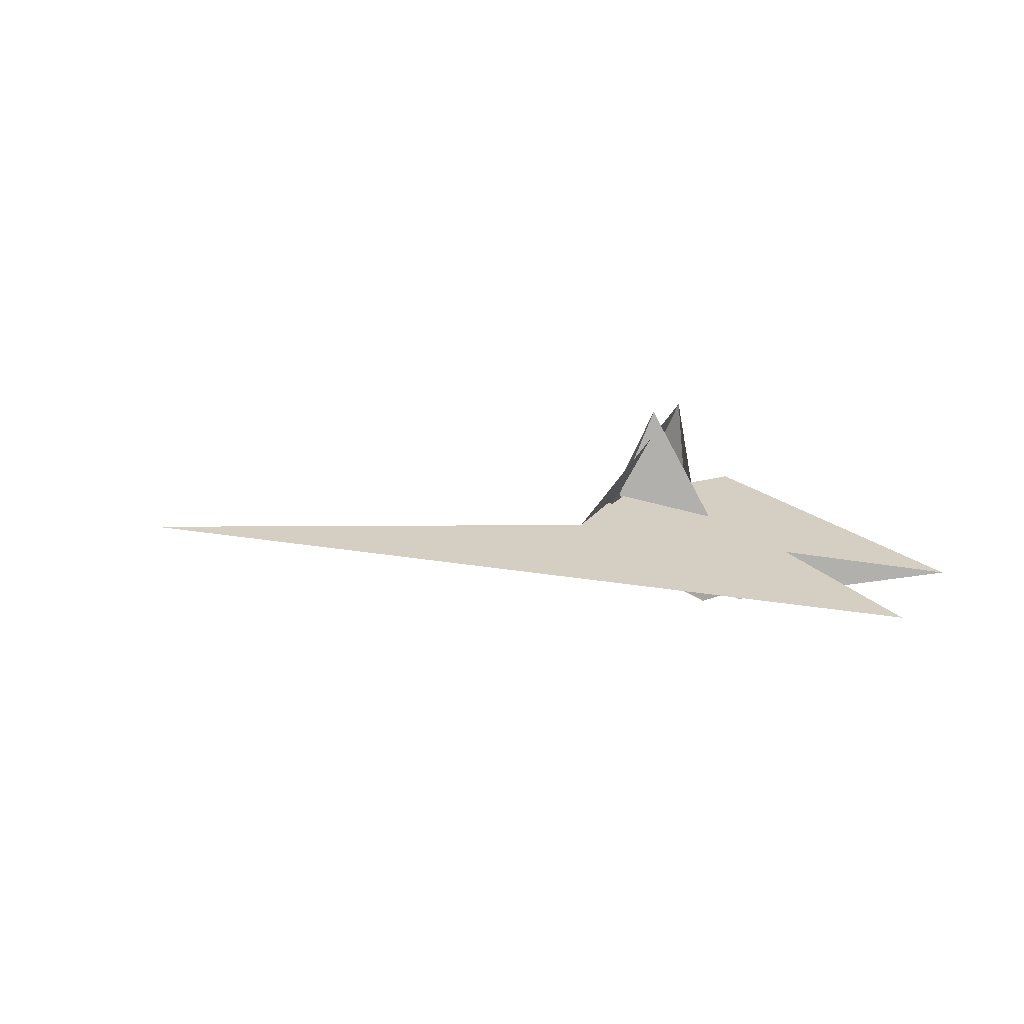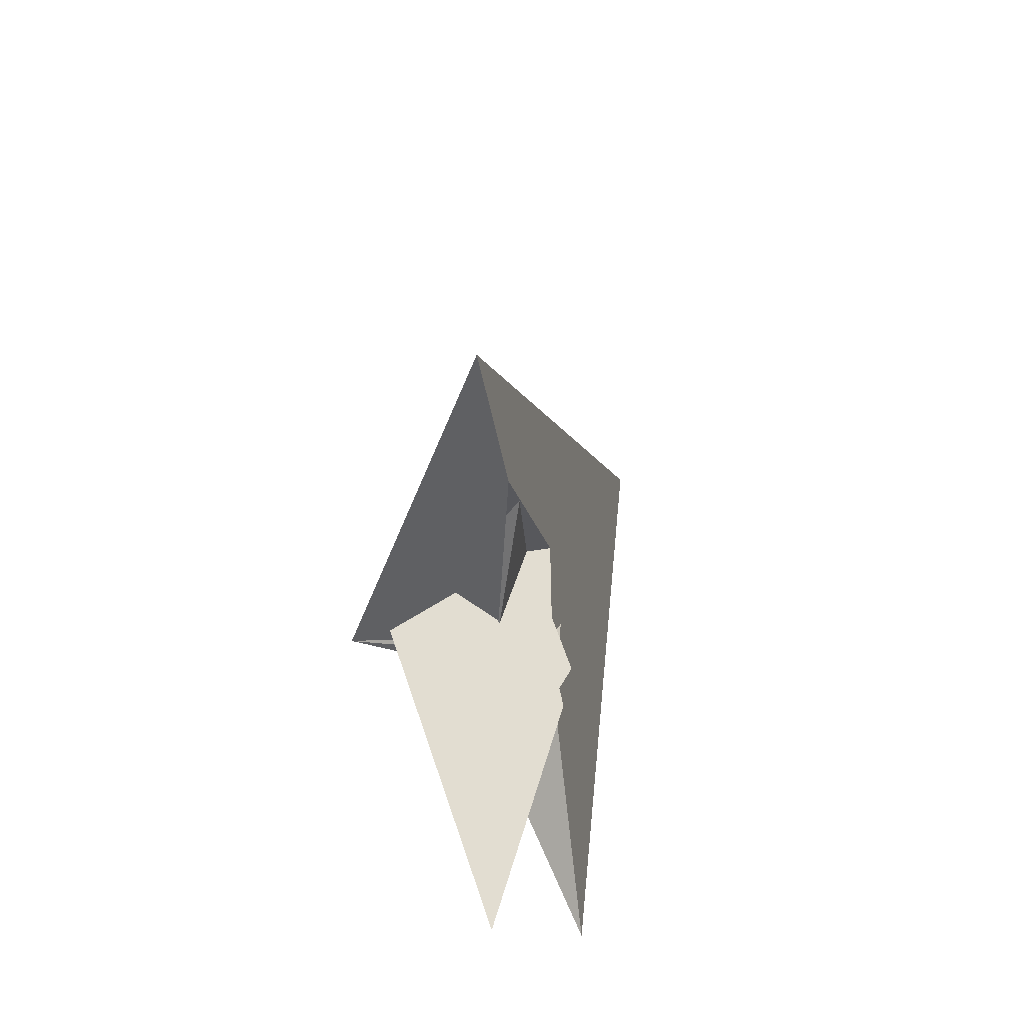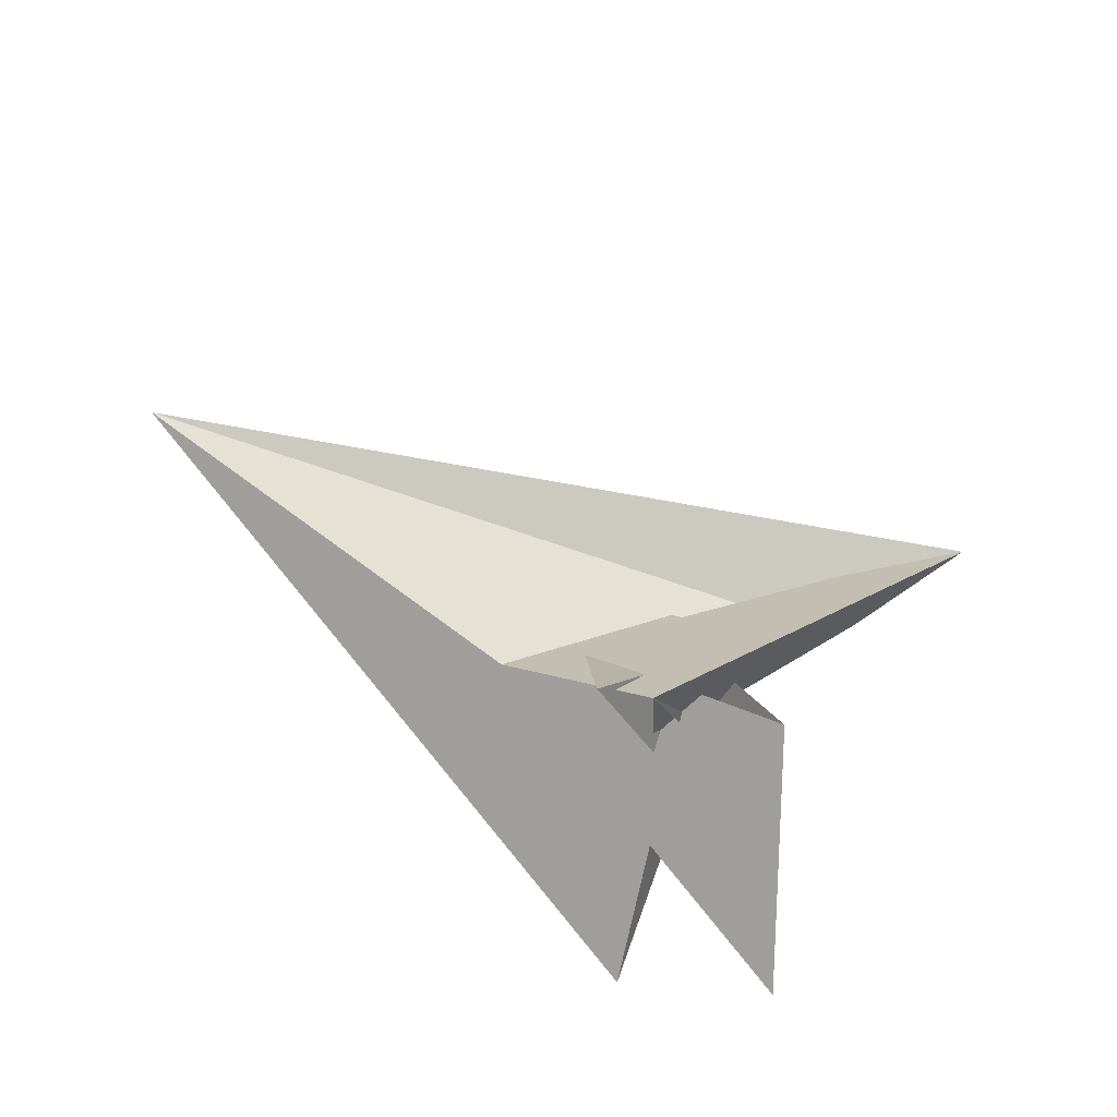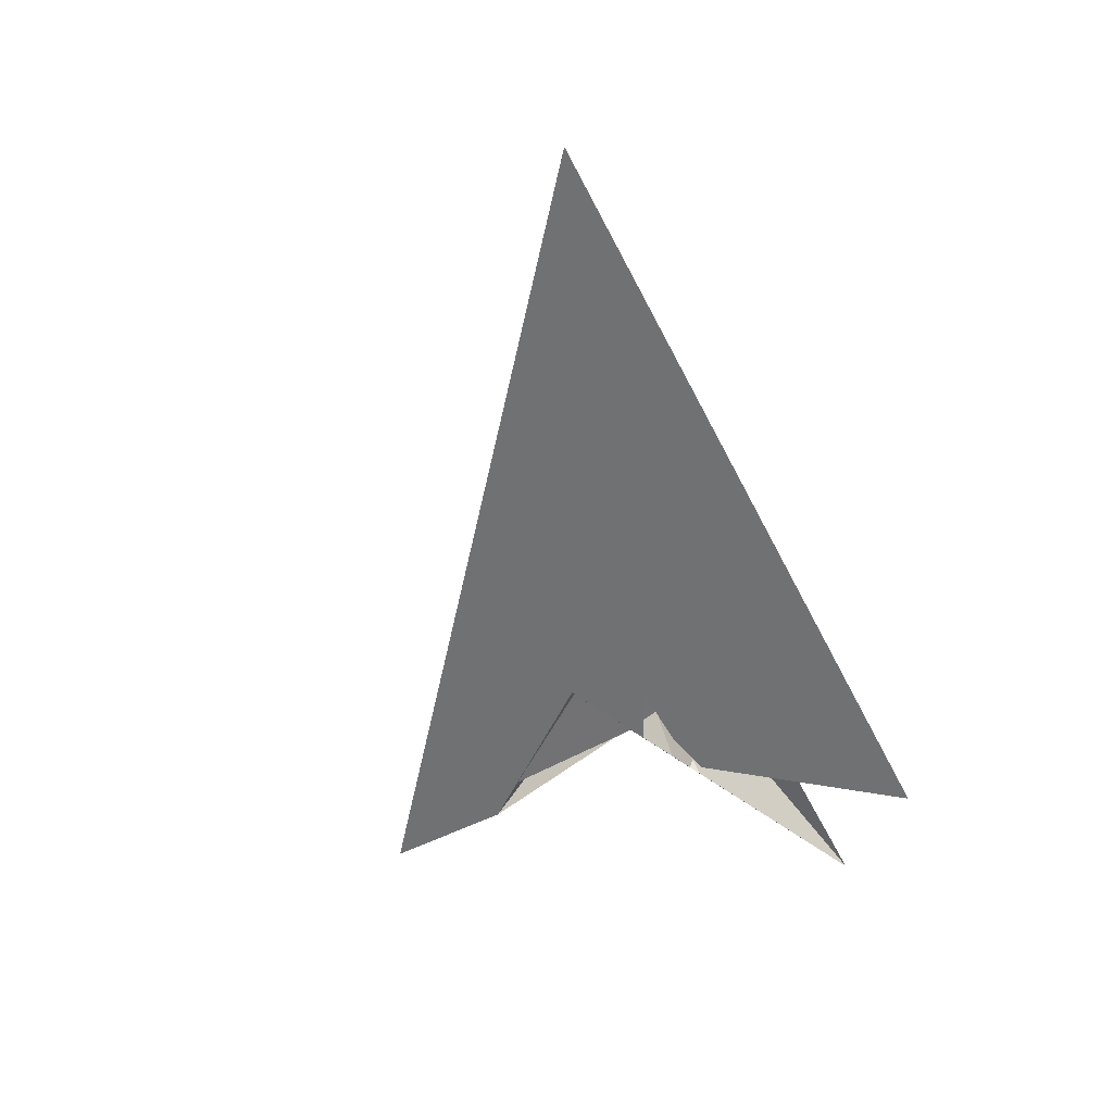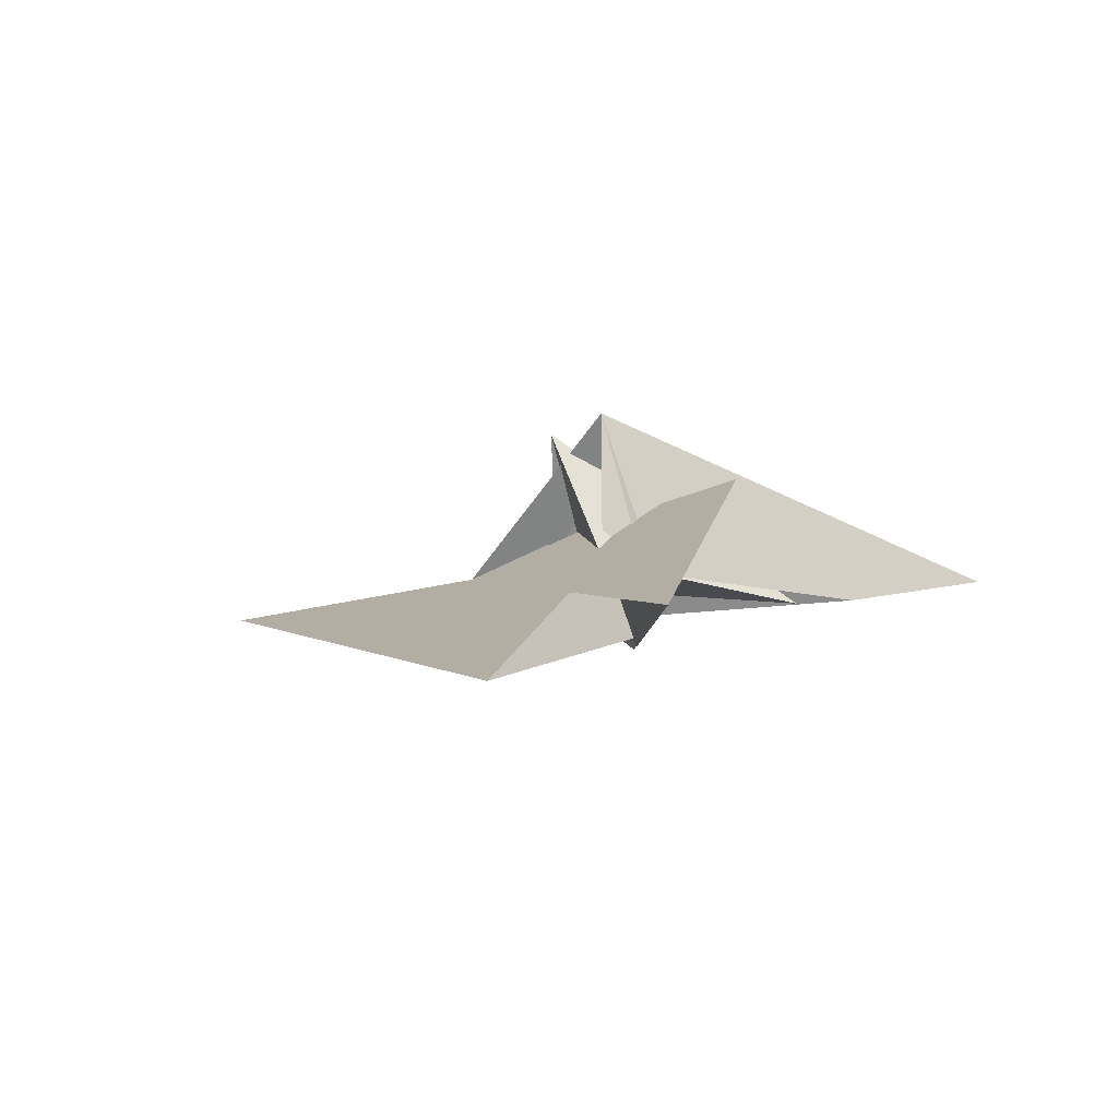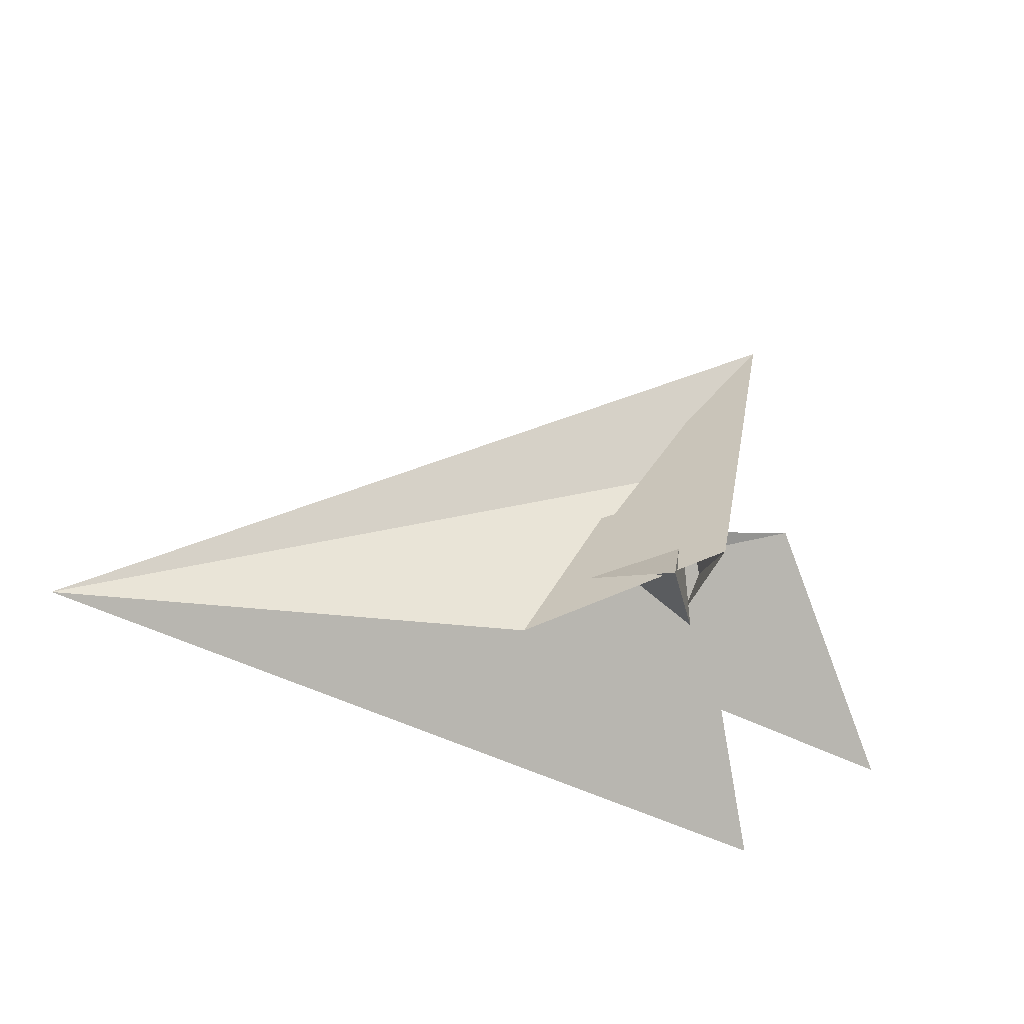
<metadata>
{"format":"obj","ext":"obj","renderer":"f3d","projection":"perspective","resolution":1024,"background":"white","views":[{"elev":-6.9,"azim":-26.5,"up":"+Z"},{"elev":24.1,"azim":100.6,"up":"+Y"},{"elev":76.0,"azim":40.2,"up":"+Z"},{"elev":-56.2,"azim":-72.5,"up":"+Z"},{"elev":-3.5,"azim":56.3,"up":"+Z"},{"elev":-27.9,"azim":-22.2,"up":"+Y"}]}
</metadata>
<code>
v -21.45 -7.82 -6.051
v -4.846 9.274 -7.786
v -6.84 -7.577 -5.047
v 6.341 -15.2 -2.8
v -32.62 -23.65 -4.142
v -10.12 12.2 -8.664
v -14.89 -9.969 -5.214
v -139.6 -30.34 -10.66
v 11.05 -7.677 -3.749
v 10.14 -4.059 -4.433
v 15.56 30.92 -10.03
v -12.81 -9.263 7.837
v -8.645 -18.29 26.45
v -20.31 -10.58 -0.5364
v 2.482 -2.805 19.52
v -1.702 -4.332 15.98
v 2.913 2.033 13.19
v 10.57 7.001 16.56
v 24.42 38.34 -9.324
v -8.767 8.669 -12.29
v -13.3 -8.532 6.537
v 8.591 -11.19 -16.78
v 9.134 -12.12 -15.01
v 8.027 -17.38 0.7469
v 63.7 -40.86 -13.3
v 17.8 -15.45 -18.09
v 18.21 -14.99 -19.9
v 2.069 -2.815 20.89
v -18.86 -12.66 3.248
v 2.254 -12.65 30.27
v 14.15 44.51 -7.618
v 33.15 67.71 -4.86
v 4.022 14.31 7.478
v -5.468 -8.018 -15.35
v 8.627 -1.699 10.89
v 27.24 4.138 15.05
v 7.078 -4.326 -15.51
v 10.46 -2.278 -2.748
v 8.525 -18.61 -0.04259
v 15.75 -15.64 -11.14
v 17.02 -12.89 -18.1
v 10.55 -10.14 -20.33
v 34.55 -61.03 -26.93
v 11.63 0.5549 -4.494
f 1 2 6 5 8 11 9 10 4 3 7
f 1 2 20 19 18 17 15 16 13 12 14
f 3 4 23 22 26 27 25 24 13 12 21
f 5 6 33 31 32 30 28 21 12 14 29
f 3 7 34 37 36 35 38 16 15 28 21
f 1 7 34 22 23 42 41 40 39 29 14
f 5 8 43 17 18 35 36 25 24 39 29
f 9 10 30 28 15 17 43 26 27 41 40
f 8 11 31 32 19 20 37 34 22 26 43
f 9 11 31 33 44 38 16 13 24 39 40
f 4 10 30 32 19 18 35 38 44 42 23
f 2 6 33 44 42 41 27 25 36 37 20

</code>
